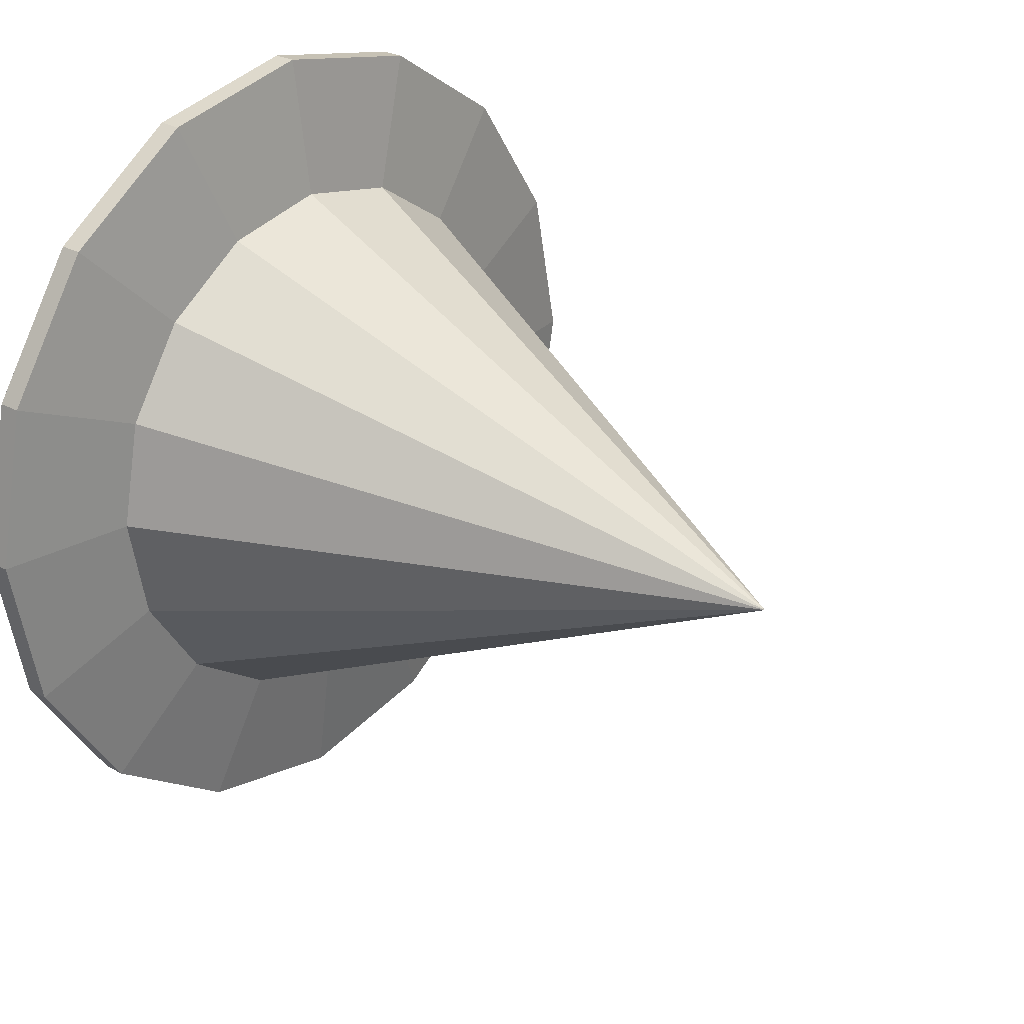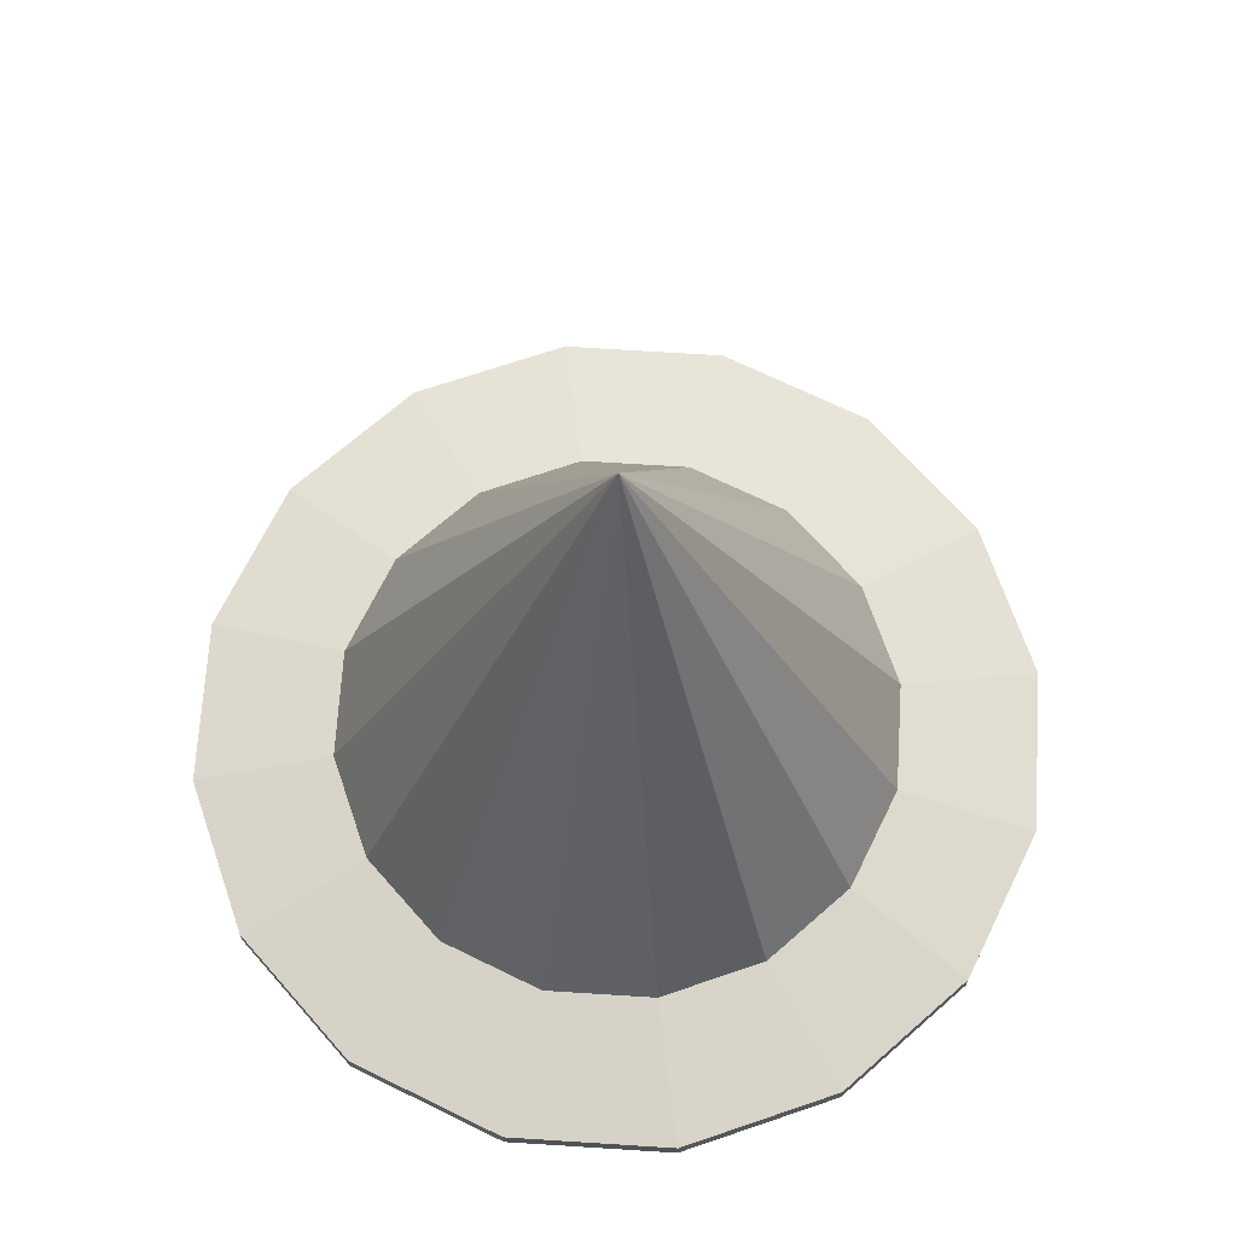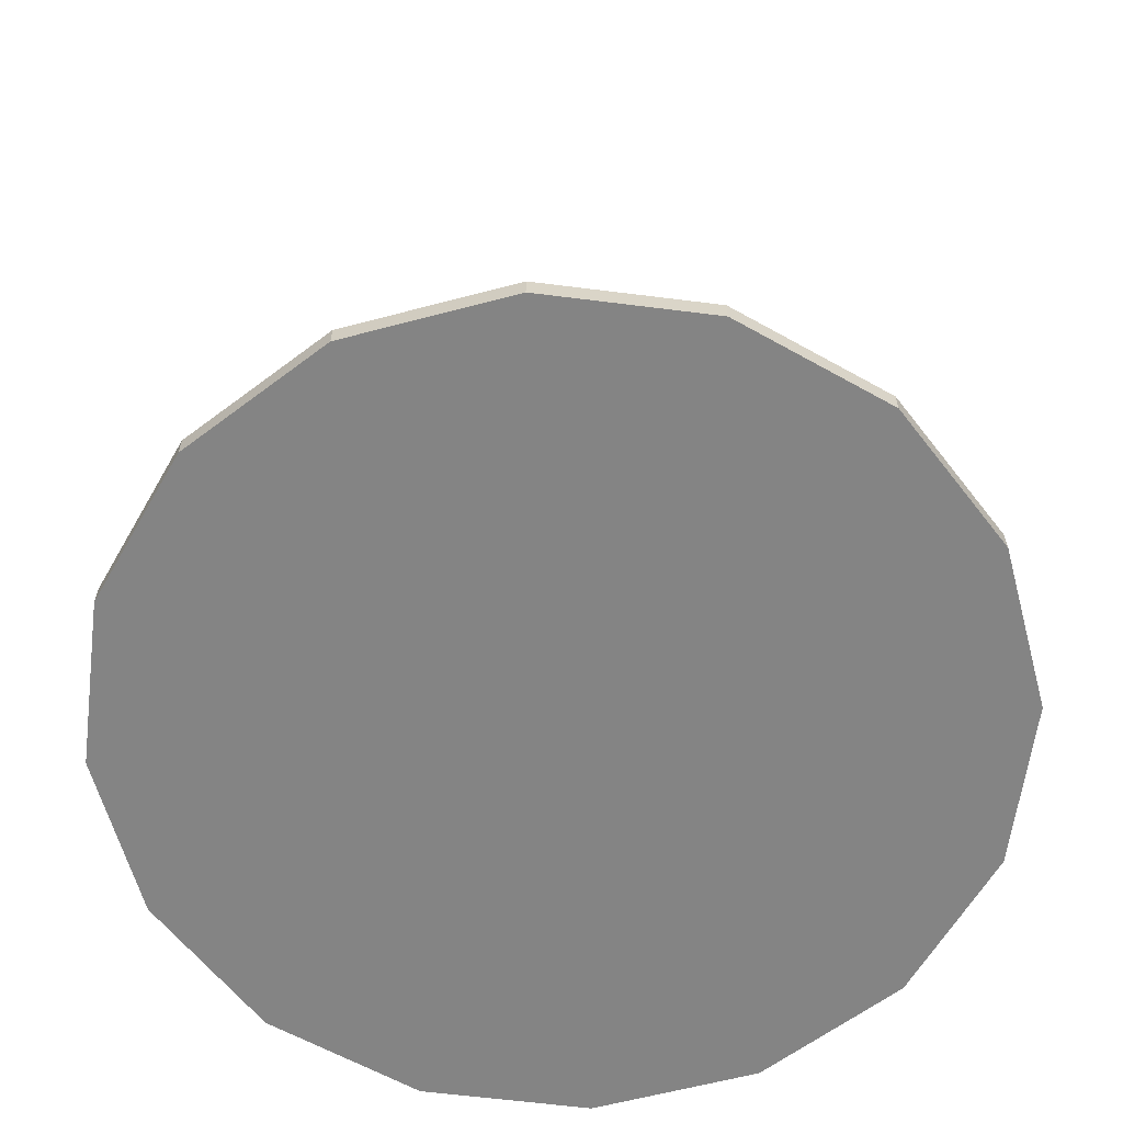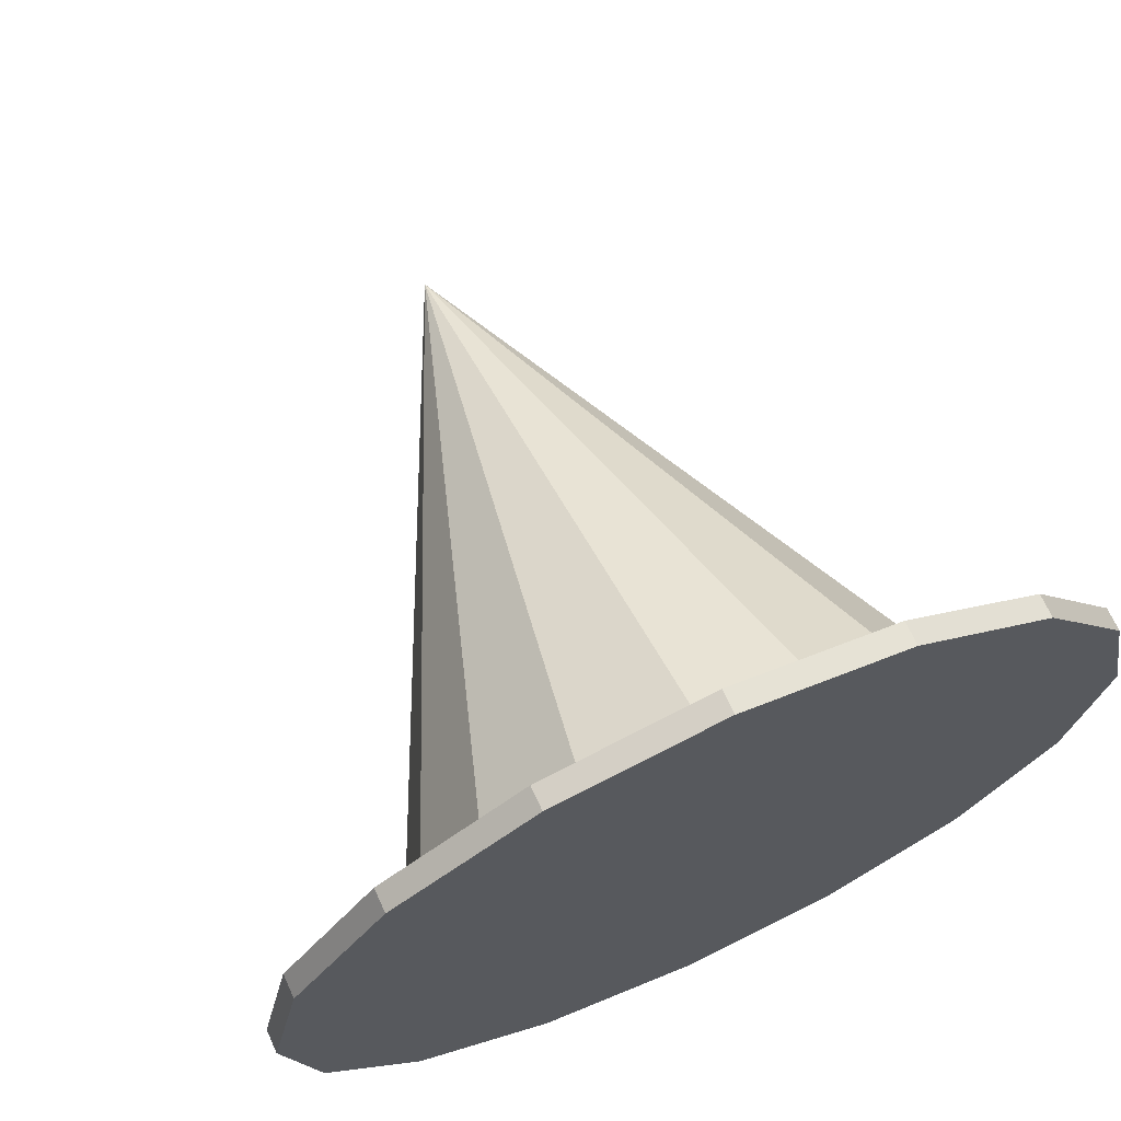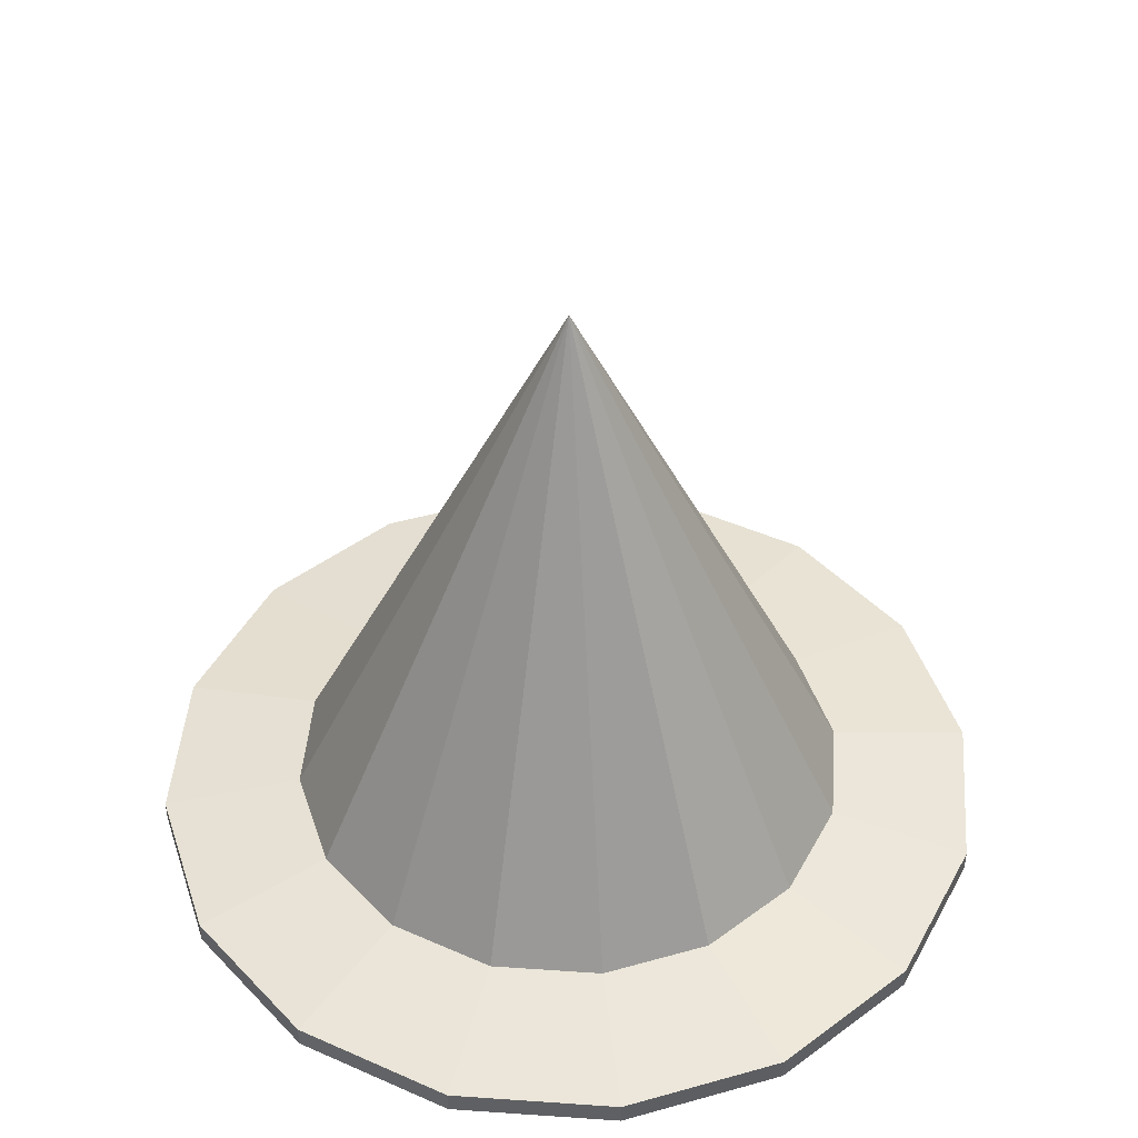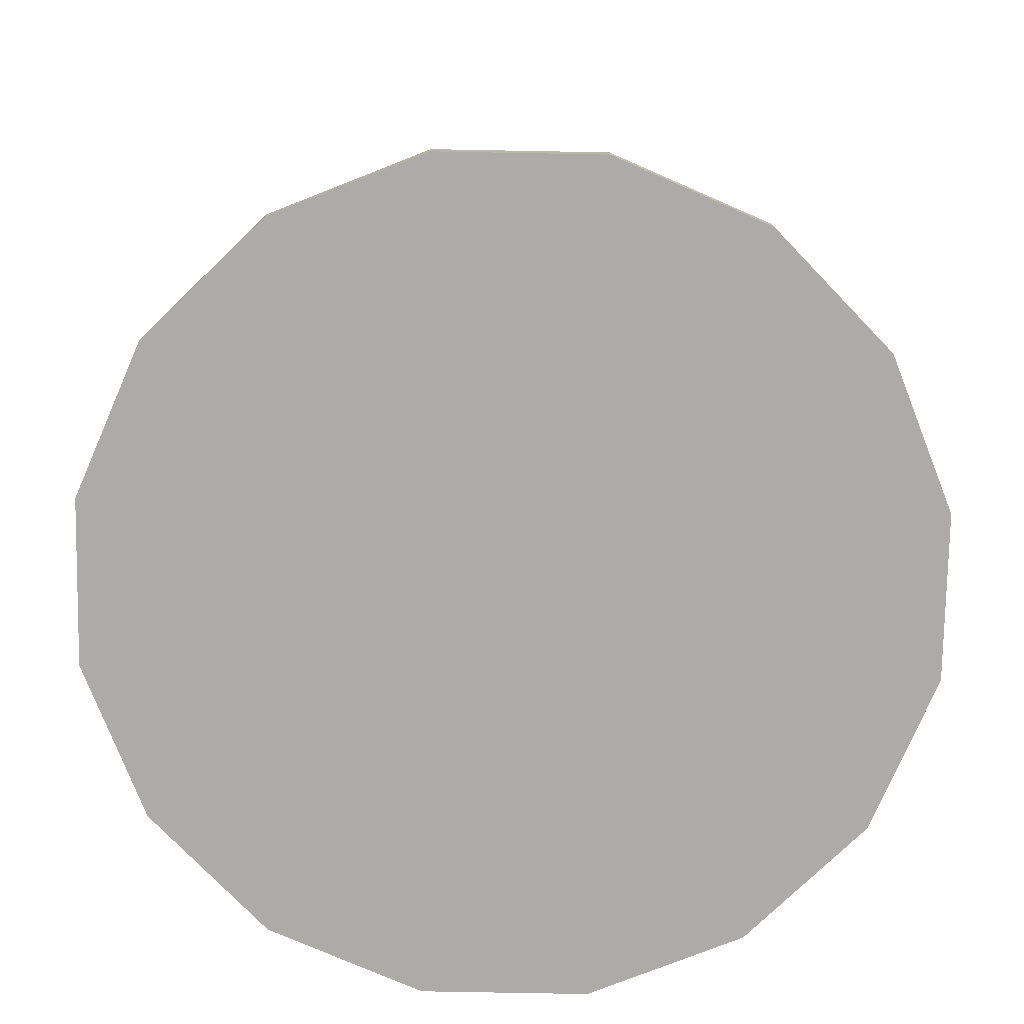
<metadata>
{"format":"obj","ext":"obj","renderer":"f3d","projection":"perspective","resolution":1024,"background":"white","views":[{"elev":26.8,"azim":130.7,"up":"+Z"},{"elev":68.9,"azim":172.4,"up":"+Y"},{"elev":-61.4,"azim":48.9,"up":"+Y"},{"elev":68.7,"azim":-24.6,"up":"+Z"},{"elev":45.2,"azim":-29.2,"up":"+Y"},{"elev":-76.5,"azim":145.2,"up":"+Y"}]}
</metadata>
<code>
g WitchHat
v 0 0.05 -0.7067
v 0.2704 0.05 -0.6529
v 0.4997 0.05 -0.4997
v 0.6529 0.05 -0.2704
v 0.7067 0.05 0
v 0 1.55 0
v 0.6529 0.05 0.2704
v 0.4997 0.05 0.4997
v 0.2704 0.05 0.6529
v 0 0.05 0.7067
v -0.2704 0.05 0.6529
v -0.4997 0.05 0.4997
v -0.6529 0.05 0.2704
v -0.7067 0.05 -0
v -0.6529 0.05 -0.2704
v -0.4997 0.05 -0.4997
v -0.2704 0.05 -0.6529
v -0 0 -1.06
v 0.4056 0 -0.9793
v 0.7495 0 -0.7495
v 0.9793 0 -0.4056
v 1.06 0 0
v 0.9793 0 0.4056
v 0.7495 0 0.7495
v 0.4056 0 0.9793
v 0 0 1.06
v -0.4056 0 0.9793
v -0.7495 0 0.7495
v -0.9793 0 0.4056
v -1.06 0 -0
v -0.9793 0 -0.4056
v -0.7495 0 -0.7495
v -0.4056 0 -0.9793
v -0 -0.05787 -1.06
v 0.4056 -0.05787 -0.9793
v 0.7495 -0.05787 -0.7495
v 0.9793 -0.05787 -0.4056
v 1.06 -0.05787 0
v 0.9793 -0.05787 0.4056
v 0.7495 -0.05787 0.7495
v 0.4056 -0.05787 0.9793
v 0 -0.05787 1.06
v -0.4056 -0.05787 0.9793
v -0.7495 -0.05787 0.7495
v -0.9793 -0.05787 0.4056
v -1.06 -0.05787 -0
v -0.9793 -0.05787 -0.4056
v -0.7495 -0.05787 -0.7495
v -0.4056 -0.05787 -0.9793
f 1 6 2
f 2 6 3
f 3 6 4
f 4 6 5
f 5 6 7
f 7 6 8
f 8 6 9
f 9 6 10
f 10 6 11
f 11 6 12
f 12 6 13
f 13 6 14
f 14 6 15
f 15 6 16
f 16 6 17
f 17 6 1
f 5 7 23 22
f 33 18 34 49
f 2 3 20 19
f 10 11 27 26
f 14 15 31 30
f 7 8 24 23
f 3 4 21 20
f 11 12 28 27
f 15 16 32 31
f 8 9 25 24
f 4 5 22 21
f 12 13 29 28
f 1 2 19 18
f 16 17 33 32
f 9 10 26 25
f 17 1 18 33
f 13 14 30 29
f 34 35 36 37 38 39 40 41 42 43 44 45 46 47 48 49
f 26 27 43 42
f 19 20 36 35
f 27 28 44 43
f 20 21 37 36
f 28 29 45 44
f 21 22 38 37
f 29 30 46 45
f 22 23 39 38
f 30 31 47 46
f 23 24 40 39
f 31 32 48 47
f 24 25 41 40
f 32 33 49 48
f 25 26 42 41
f 18 19 35 34

</code>
